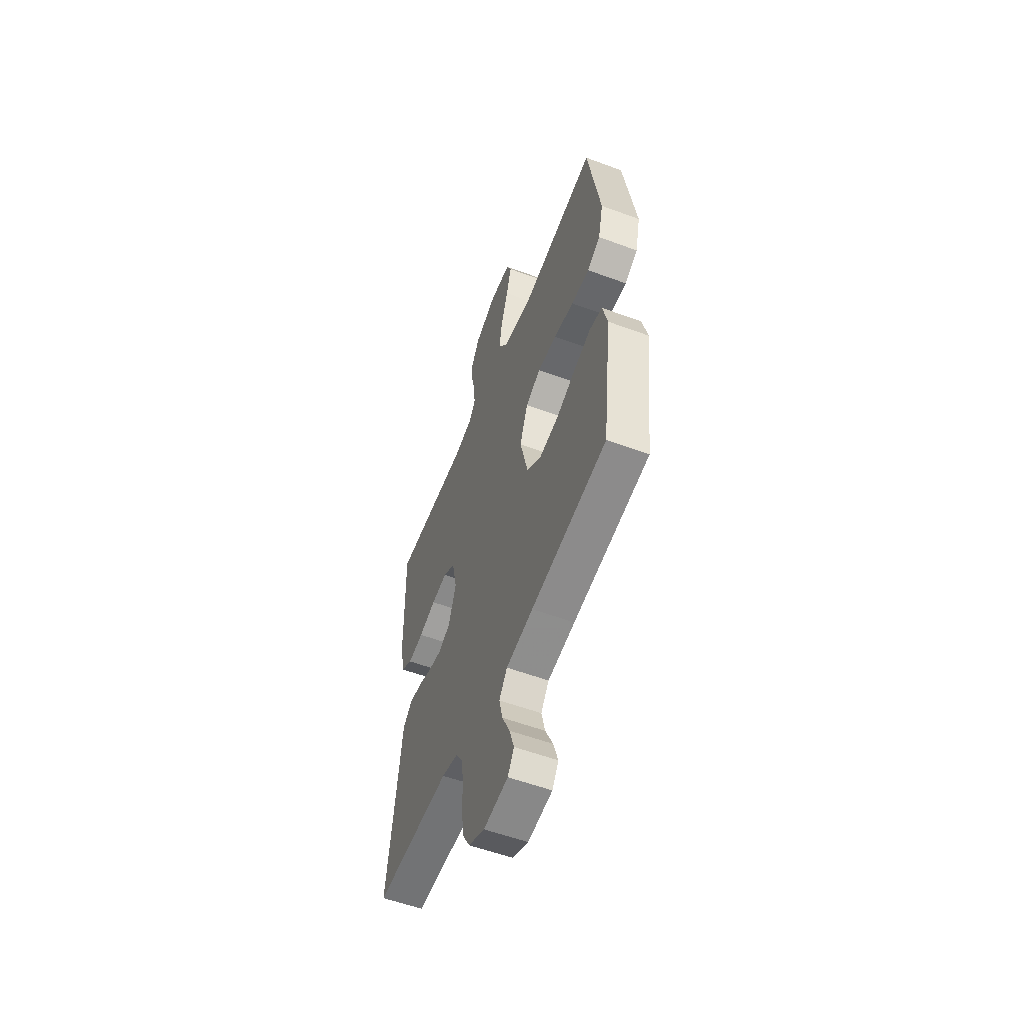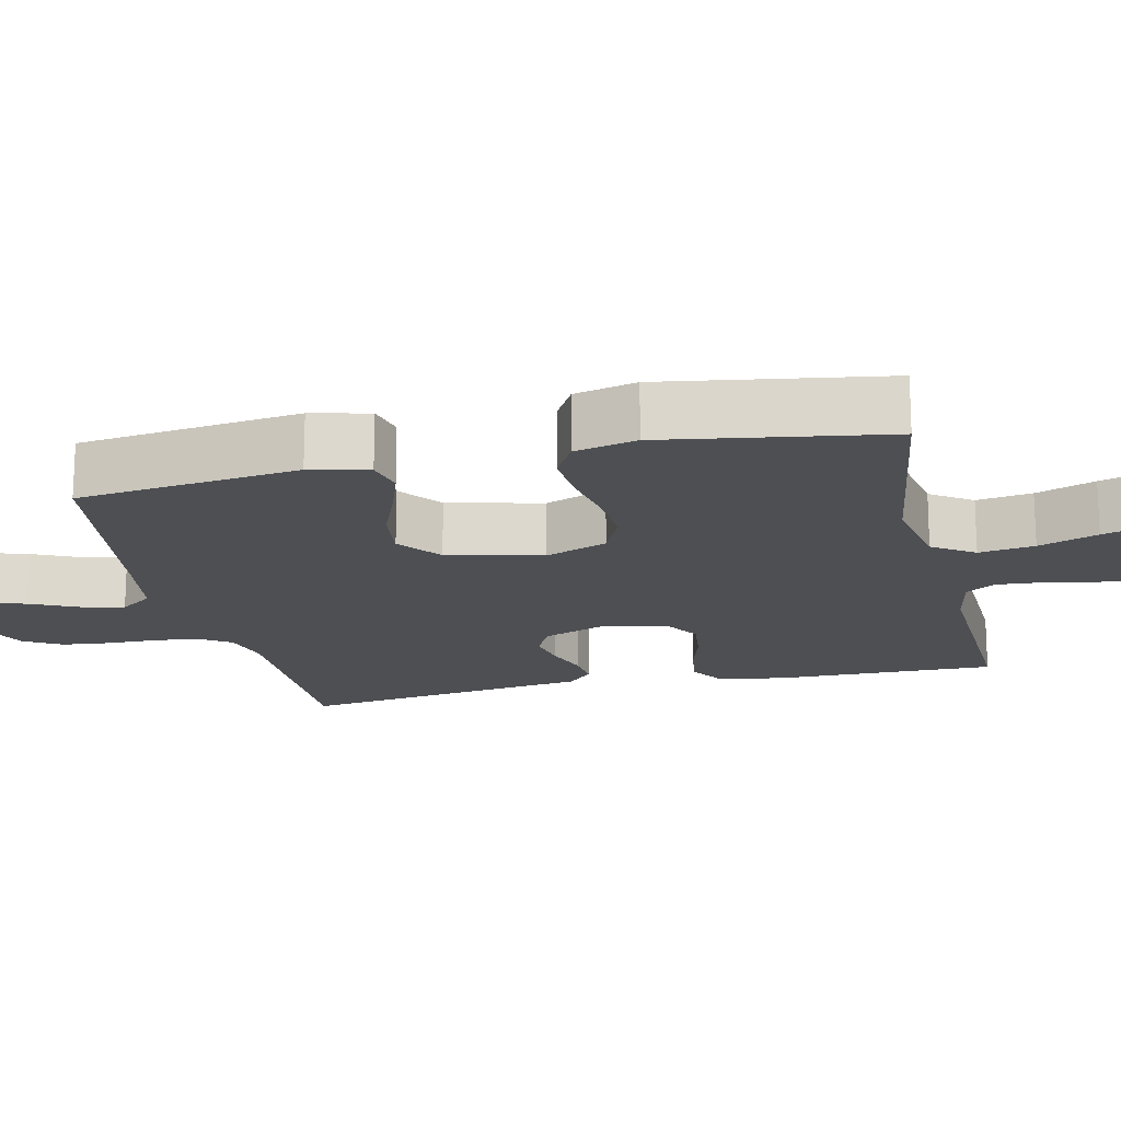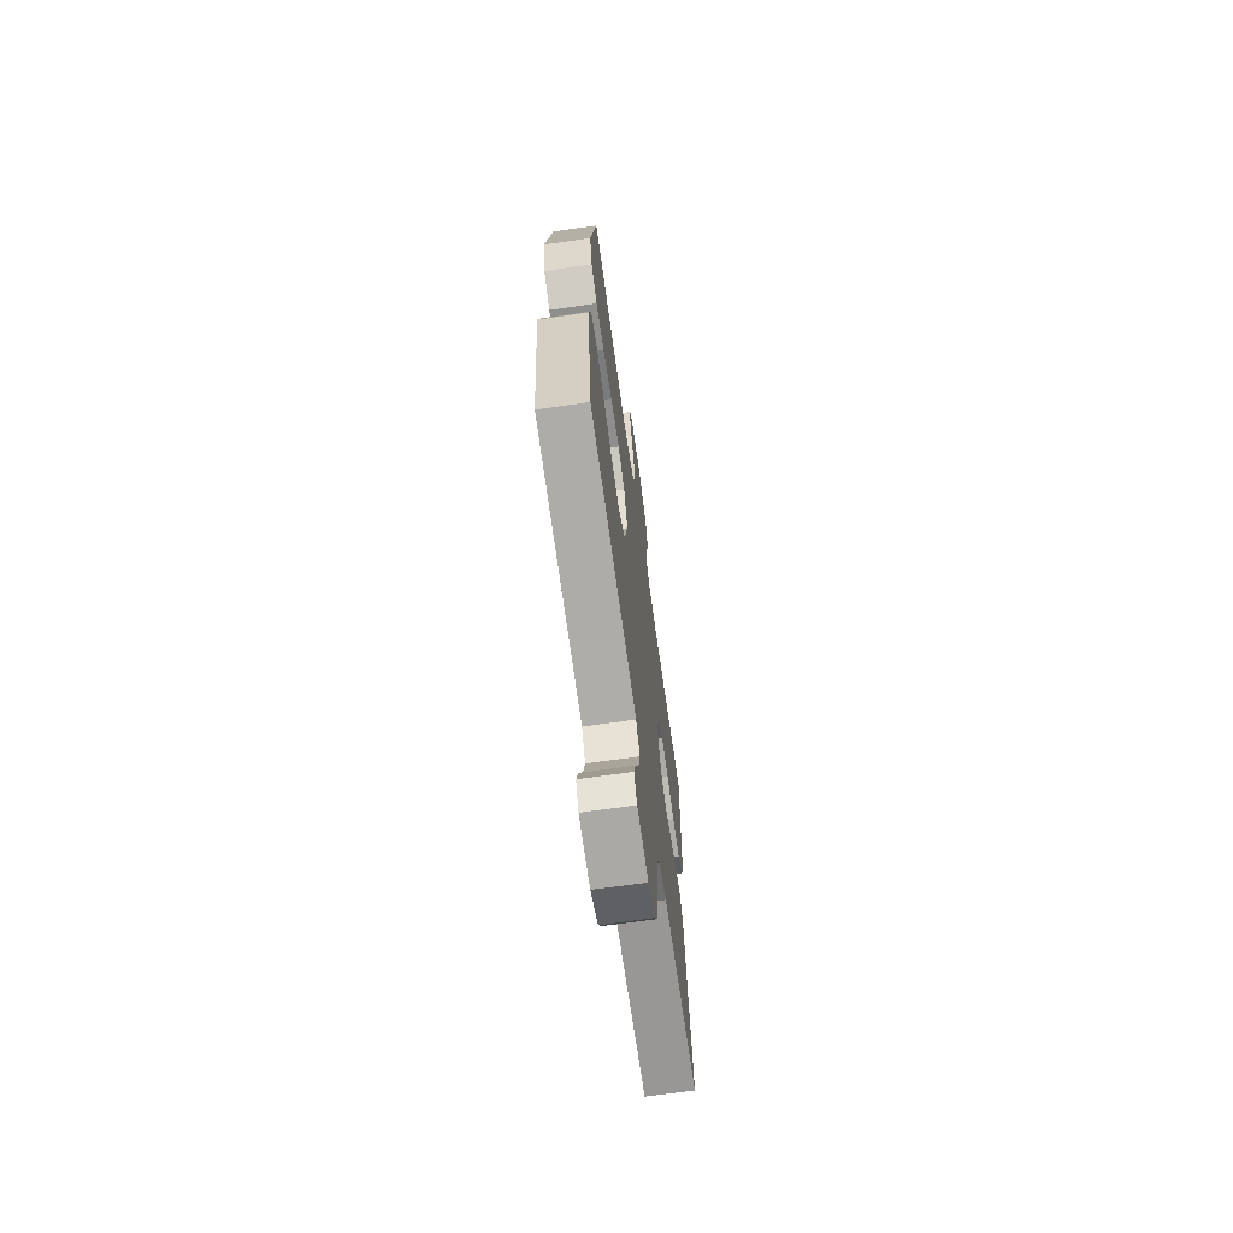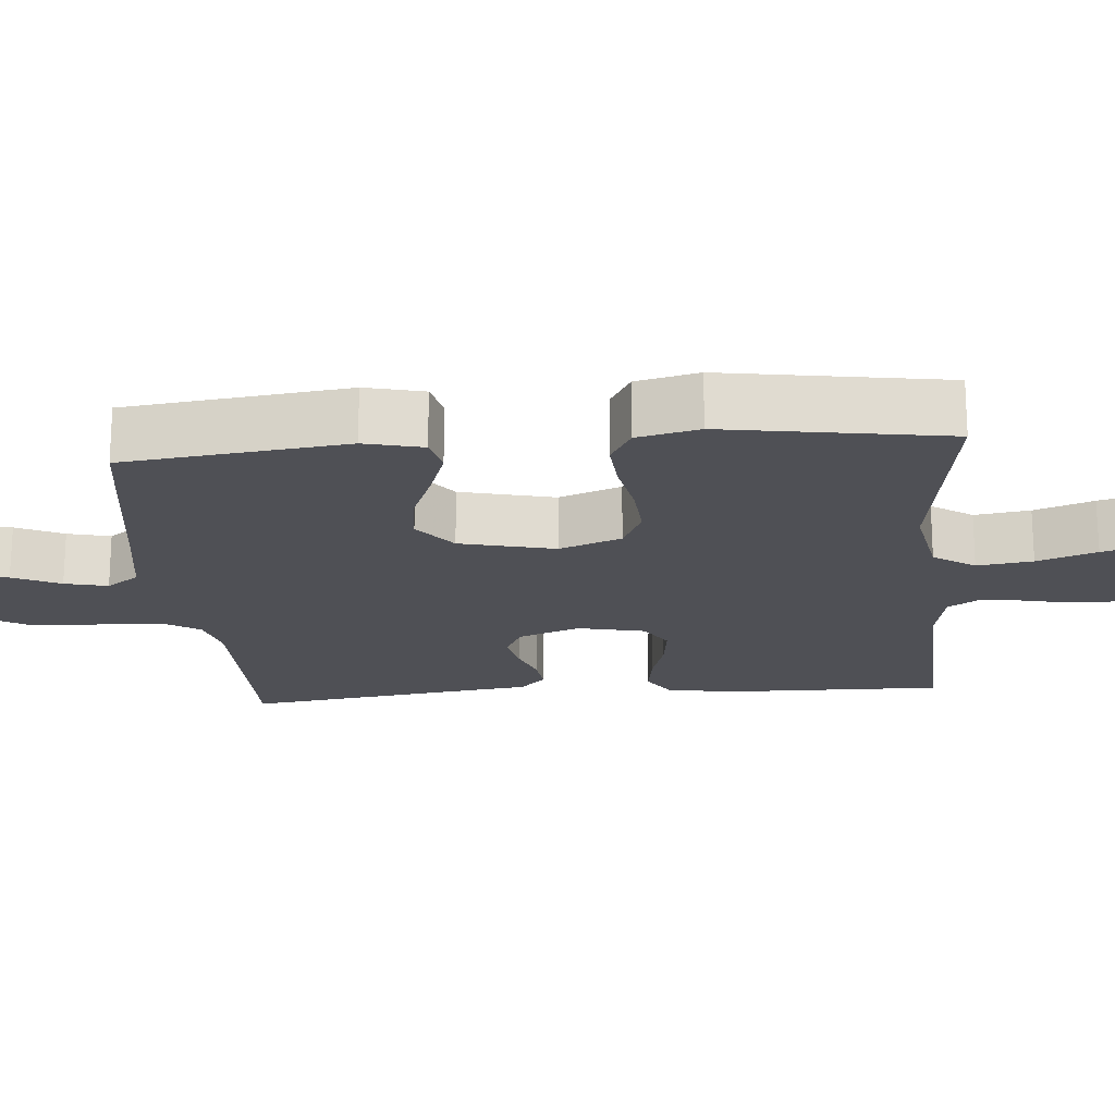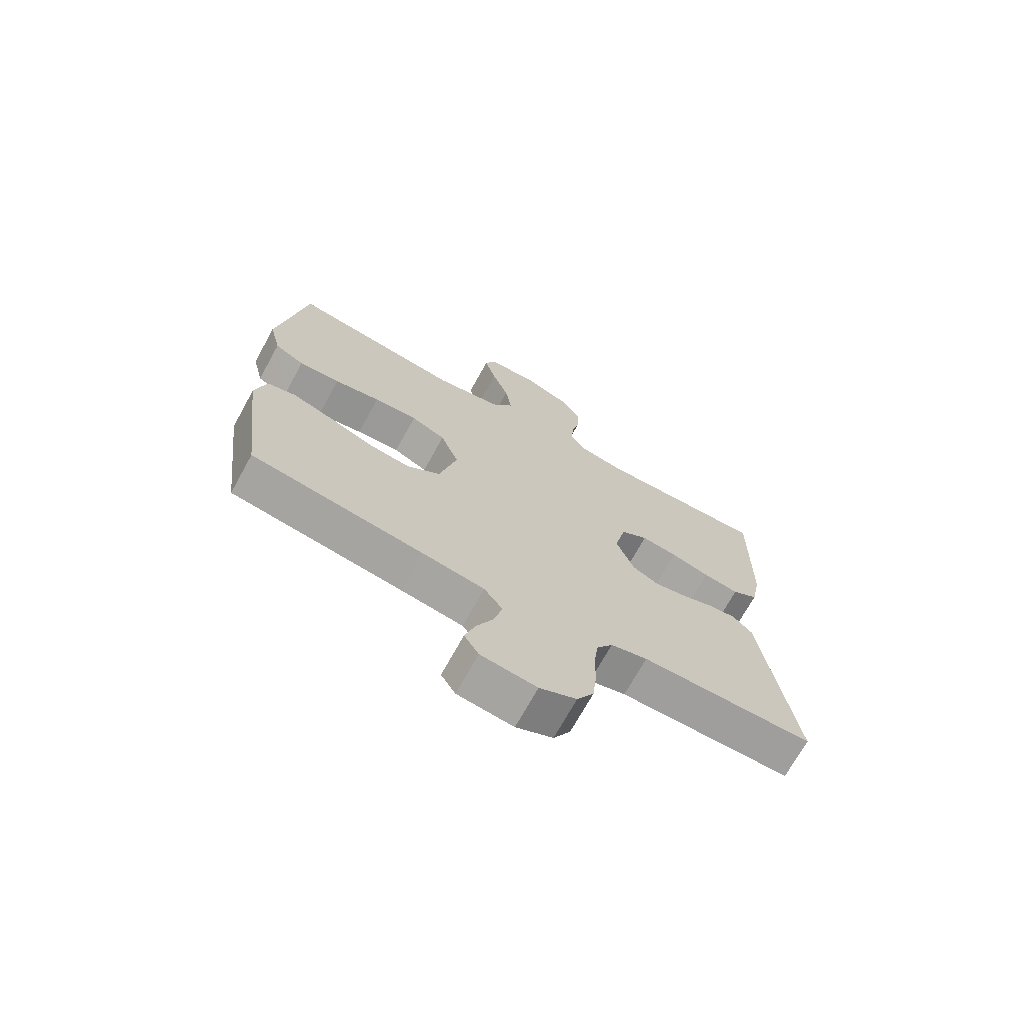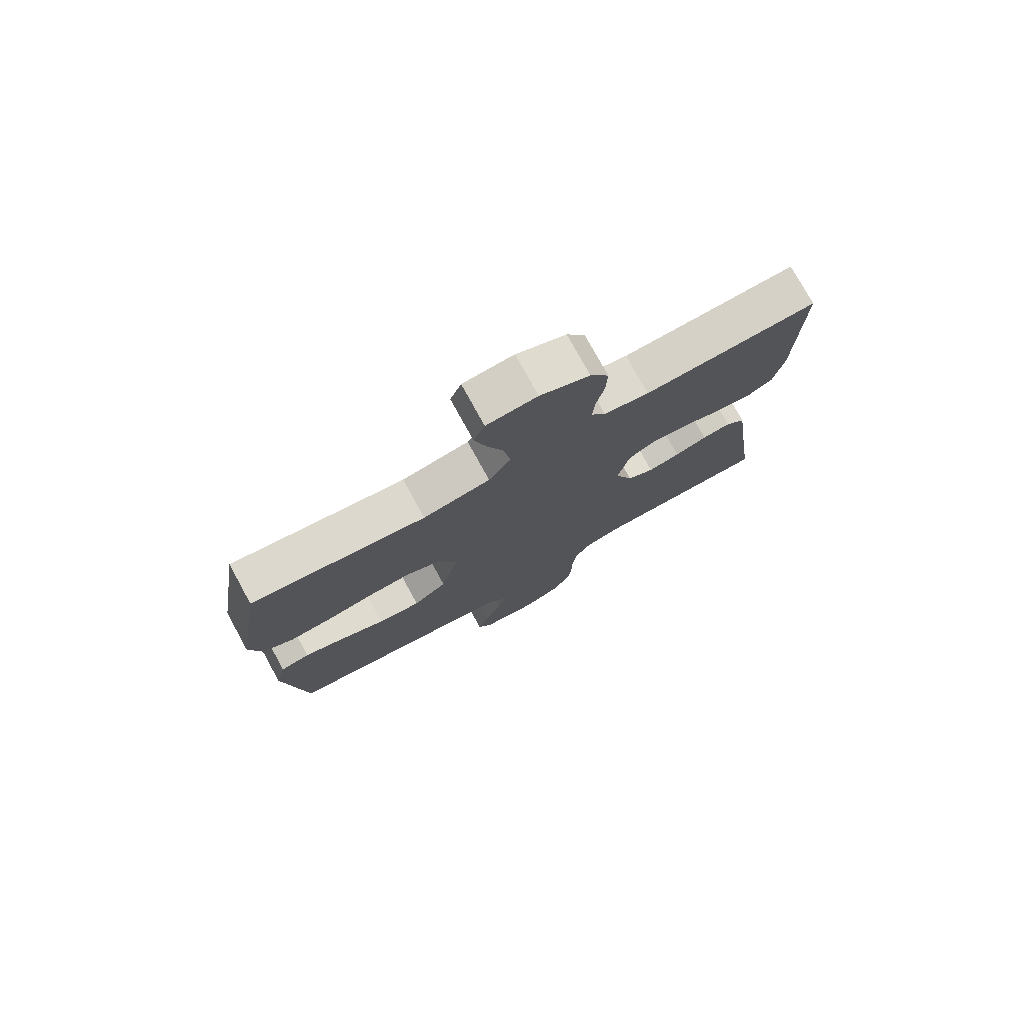
<metadata>
{"format":"obj","ext":"obj","renderer":"f3d","projection":"perspective","resolution":1024,"background":"white","views":[{"elev":-56.1,"azim":-111.2,"up":"+Z"},{"elev":-17.6,"azim":-77.1,"up":"+Y"},{"elev":-68.7,"azim":-81.9,"up":"+Z"},{"elev":-19.4,"azim":-85.2,"up":"+Y"},{"elev":-71.0,"azim":-28.9,"up":"+Z"},{"elev":77.2,"azim":-28.8,"up":"+Z"}]}
</metadata>
<code>
v -0.5 0.07 -0.5
v -0.537 0.07 -0.2
v -0.518 0.07 -0.121
v -0.467 0.07 -0.109
v -0.396 0.07 -0.133
v -0.319 0.07 -0.164
v -0.245 0.07 -0.173
v -0.187 0.07 -0.128
v -0.156 0.07 0
v -0.188 0.07 0.084
v -0.248 0.07 0.112
v -0.324 0.07 0.107
v -0.404 0.07 0.092
v -0.476 0.07 0.087
v -0.528 0.07 0.116
v -0.548 0.07 0.2
v -0.5 0.07 0.5
v -0.2 0.07 0.456
v -0.084 0.07 0.477
v -0.046 0.07 0.533
v -0.057 0.07 0.608
v -0.086 0.07 0.688
v -0.106 0.07 0.759
v -0.087 0.07 0.804
v 0 0.07 0.811
v 0.085 0.07 0.775
v 0.117 0.07 0.722
v 0.115 0.07 0.66
v 0.101 0.07 0.597
v 0.097 0.07 0.543
v 0.122 0.07 0.504
v 0.2 0.07 0.489
v 0.5 0.07 0.5
v 0.495 0.07 0.2
v 0.478 0.07 0.111
v 0.433 0.07 0.083
v 0.371 0.07 0.092
v 0.303 0.07 0.112
v 0.24 0.07 0.12
v 0.193 0.07 0.091
v 0.173 0.07 0
v 0.204 0.07 -0.083
v 0.25 0.07 -0.106
v 0.305 0.07 -0.095
v 0.361 0.07 -0.075
v 0.41 0.07 -0.069
v 0.445 0.07 -0.103
v 0.458 0.07 -0.2
v 0.5 0.07 -0.5
v 0.2 0.07 -0.502
v 0.136 0.07 -0.519
v 0.108 0.07 -0.562
v 0.101 0.07 -0.622
v 0.1 0.07 -0.689
v 0.093 0.07 -0.754
v 0.064 0.07 -0.805
v 0 0.07 -0.835
v -0.097 0.07 -0.823
v -0.122 0.07 -0.783
v -0.104 0.07 -0.726
v -0.074 0.07 -0.662
v -0.06 0.07 -0.604
v -0.092 0.07 -0.56
v -0.2 0.07 -0.543
v -0.5 0 -0.5
v -0.537 0 -0.2
v -0.518 0 -0.121
v -0.467 0 -0.109
v -0.396 0 -0.133
v -0.319 0 -0.164
v -0.245 0 -0.173
v -0.187 0 -0.128
v -0.156 0 0
v -0.188 0 0.084
v -0.248 0 0.112
v -0.324 0 0.107
v -0.404 0 0.092
v -0.476 0 0.087
v -0.528 0 0.116
v -0.548 0 0.2
v -0.5 0 0.5
v -0.2 0 0.456
v -0.084 0 0.477
v -0.046 0 0.533
v -0.057 0 0.608
v -0.086 0 0.688
v -0.106 0 0.759
v -0.087 0 0.804
v 0 0 0.811
v 0.085 0 0.775
v 0.117 0 0.722
v 0.115 0 0.66
v 0.101 0 0.597
v 0.097 0 0.543
v 0.122 0 0.504
v 0.2 0 0.489
v 0.5 0 0.5
v 0.495 0 0.2
v 0.478 0 0.111
v 0.433 0 0.083
v 0.371 0 0.092
v 0.303 0 0.112
v 0.24 0 0.12
v 0.193 0 0.091
v 0.173 0 0
v 0.204 0 -0.083
v 0.25 0 -0.106
v 0.305 0 -0.095
v 0.361 0 -0.075
v 0.41 0 -0.069
v 0.445 0 -0.103
v 0.458 0 -0.2
v 0.5 0 -0.5
v 0.2 0 -0.502
v 0.136 0 -0.519
v 0.108 0 -0.562
v 0.101 0 -0.622
v 0.1 0 -0.689
v 0.093 0 -0.754
v 0.064 0 -0.805
v 0 0 -0.835
v -0.097 0 -0.823
v -0.122 0 -0.783
v -0.104 0 -0.726
v -0.074 0 -0.662
v -0.06 0 -0.604
v -0.092 0 -0.56
v -0.2 0 -0.543
f 58 59 60 61
f 58 61 62
f 57 58 62
f 56 57 62
f 53 54 55 56
f 52 53 56 62
f 51 52 62 63
f 48 49 50
f 44 45 46 47
f 43 44 47 48
f 35 36 37 38
f 35 38 39
f 32 33 34 35
f 31 32 35 39
f 30 31 39 40
f 26 27 28 29
f 26 29 30
f 25 26 30
f 21 22 23 24
f 21 24 25 30
f 15 16 17 18
f 15 18 19
f 12 13 14 15
f 11 12 15 19
f 10 11 19 20
f 3 4 5 6
f 1 2 3 6
f 64 1 6 7
f 63 64 7 8
f 51 63 8 9
f 43 48 50 51
f 42 43 51 9
f 41 42 9 10
f 40 41 10 20
f 20 21 30 40
f 125 124 123 122
f 126 125 122
f 126 122 121
f 126 121 120
f 120 119 118 117
f 126 120 117 116
f 127 126 116 115
f 114 113 112
f 111 110 109 108
f 112 111 108 107
f 102 101 100 99
f 103 102 99
f 99 98 97 96
f 103 99 96 95
f 104 103 95 94
f 93 92 91 90
f 94 93 90
f 94 90 89
f 88 87 86 85
f 94 89 88 85
f 82 81 80 79
f 83 82 79
f 79 78 77 76
f 83 79 76 75
f 84 83 75 74
f 70 69 68 67
f 70 67 66 65
f 71 70 65 128
f 72 71 128 127
f 73 72 127 115
f 115 114 112 107
f 73 115 107 106
f 74 73 106 105
f 84 74 105 104
f 104 94 85 84
f 1 65 66 2
f 2 66 67 3
f 3 67 68 4
f 4 68 69 5
f 5 69 70 6
f 6 70 71 7
f 7 71 72 8
f 8 72 73 9
f 9 73 74 10
f 10 74 75 11
f 11 75 76 12
f 12 76 77 13
f 13 77 78 14
f 14 78 79 15
f 15 79 80 16
f 16 80 81 17
f 17 81 82 18
f 18 82 83 19
f 19 83 84 20
f 20 84 85 21
f 21 85 86 22
f 22 86 87 23
f 23 87 88 24
f 24 88 89 25
f 25 89 90 26
f 26 90 91 27
f 27 91 92 28
f 28 92 93 29
f 29 93 94 30
f 30 94 95 31
f 31 95 96 32
f 32 96 97 33
f 33 97 98 34
f 34 98 99 35
f 35 99 100 36
f 36 100 101 37
f 37 101 102 38
f 38 102 103 39
f 39 103 104 40
f 40 104 105 41
f 41 105 106 42
f 42 106 107 43
f 43 107 108 44
f 44 108 109 45
f 45 109 110 46
f 46 110 111 47
f 47 111 112 48
f 48 112 113 49
f 49 113 114 50
f 50 114 115 51
f 51 115 116 52
f 52 116 117 53
f 53 117 118 54
f 54 118 119 55
f 55 119 120 56
f 56 120 121 57
f 57 121 122 58
f 58 122 123 59
f 59 123 124 60
f 60 124 125 61
f 61 125 126 62
f 62 126 127 63
f 63 127 128 64
f 64 128 65 1

</code>
